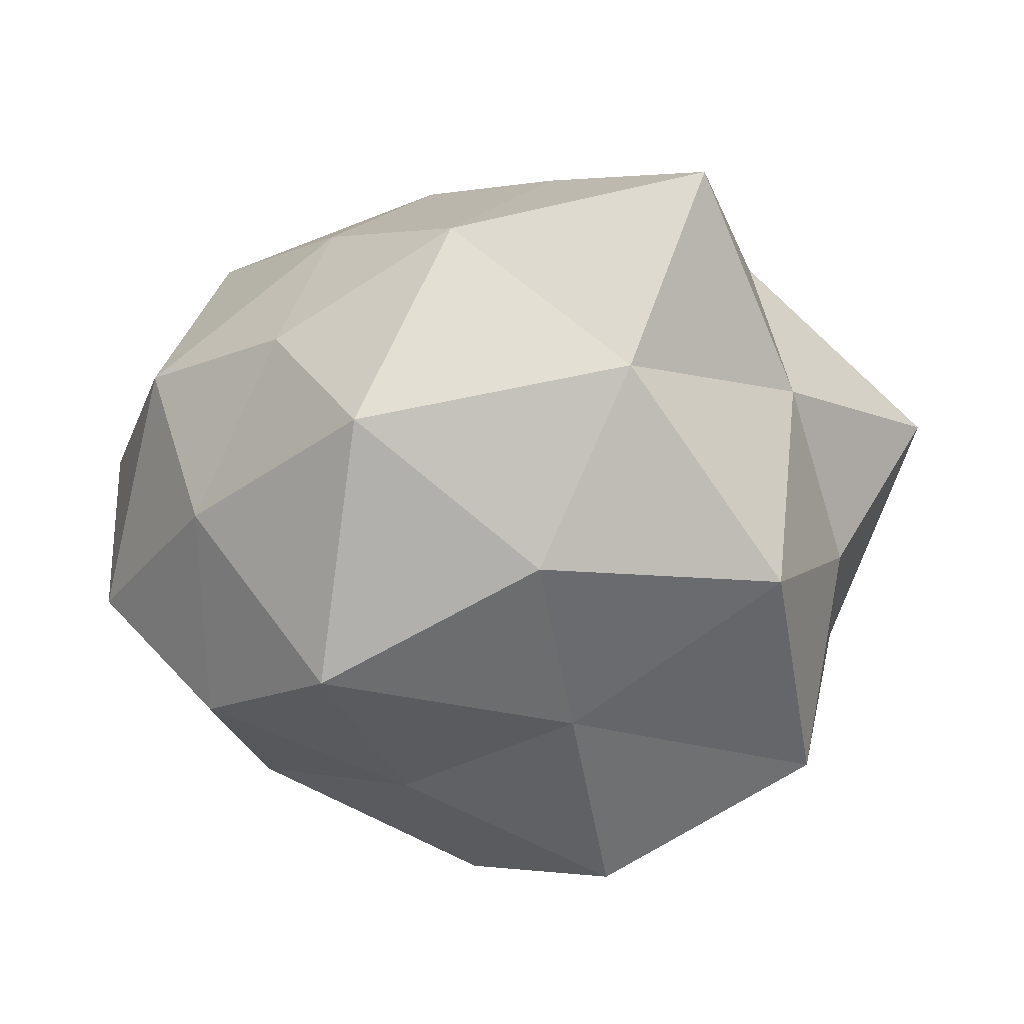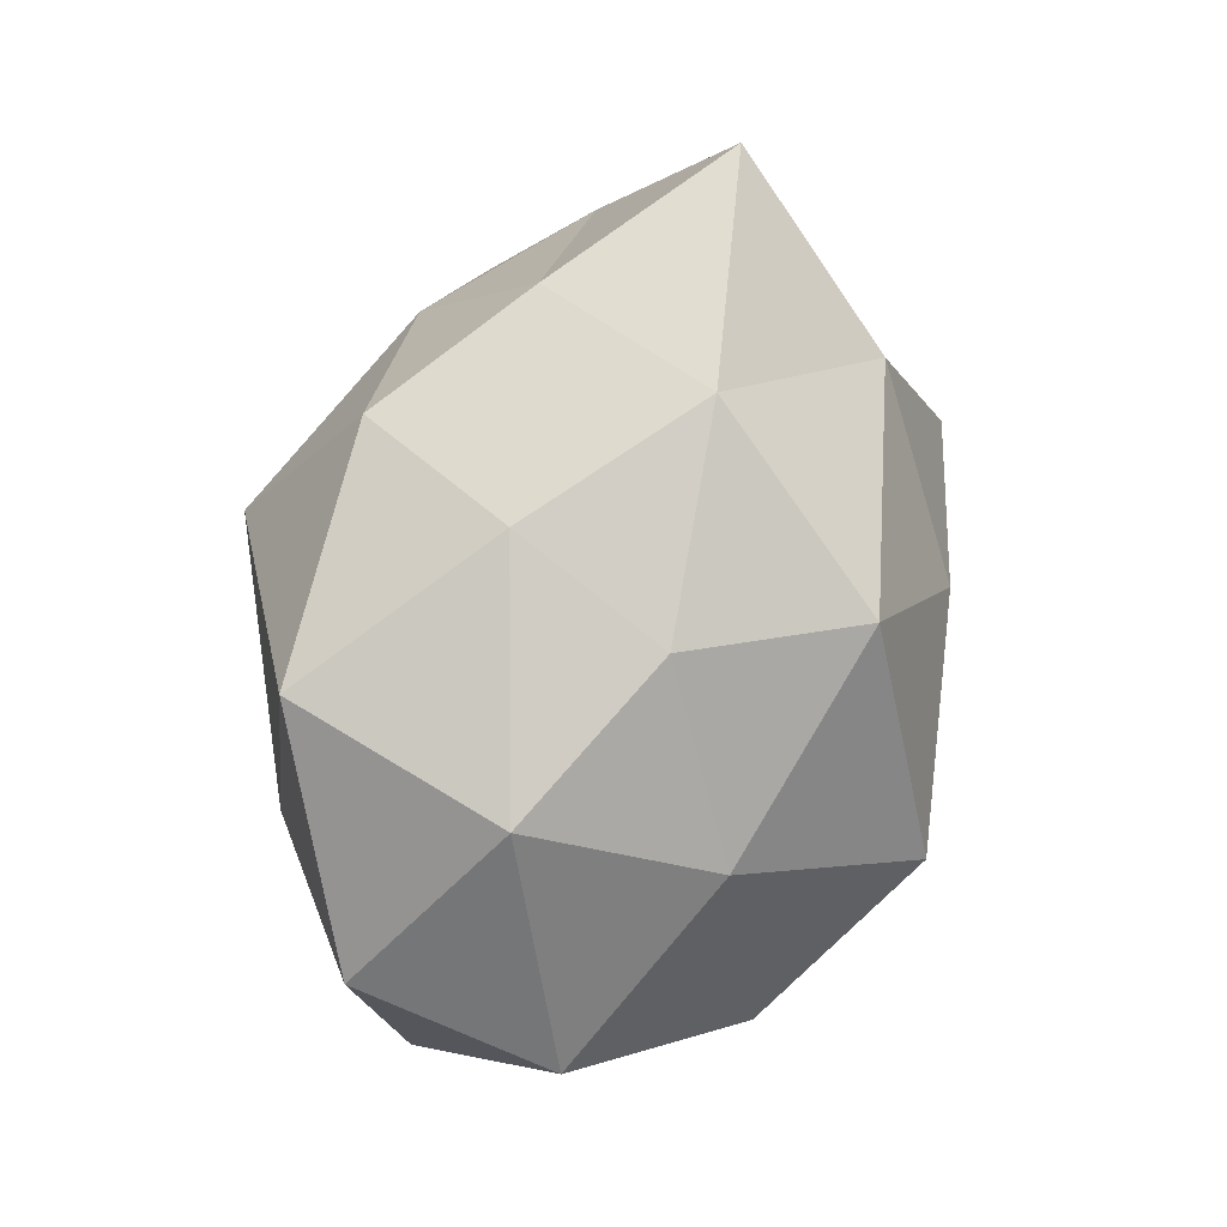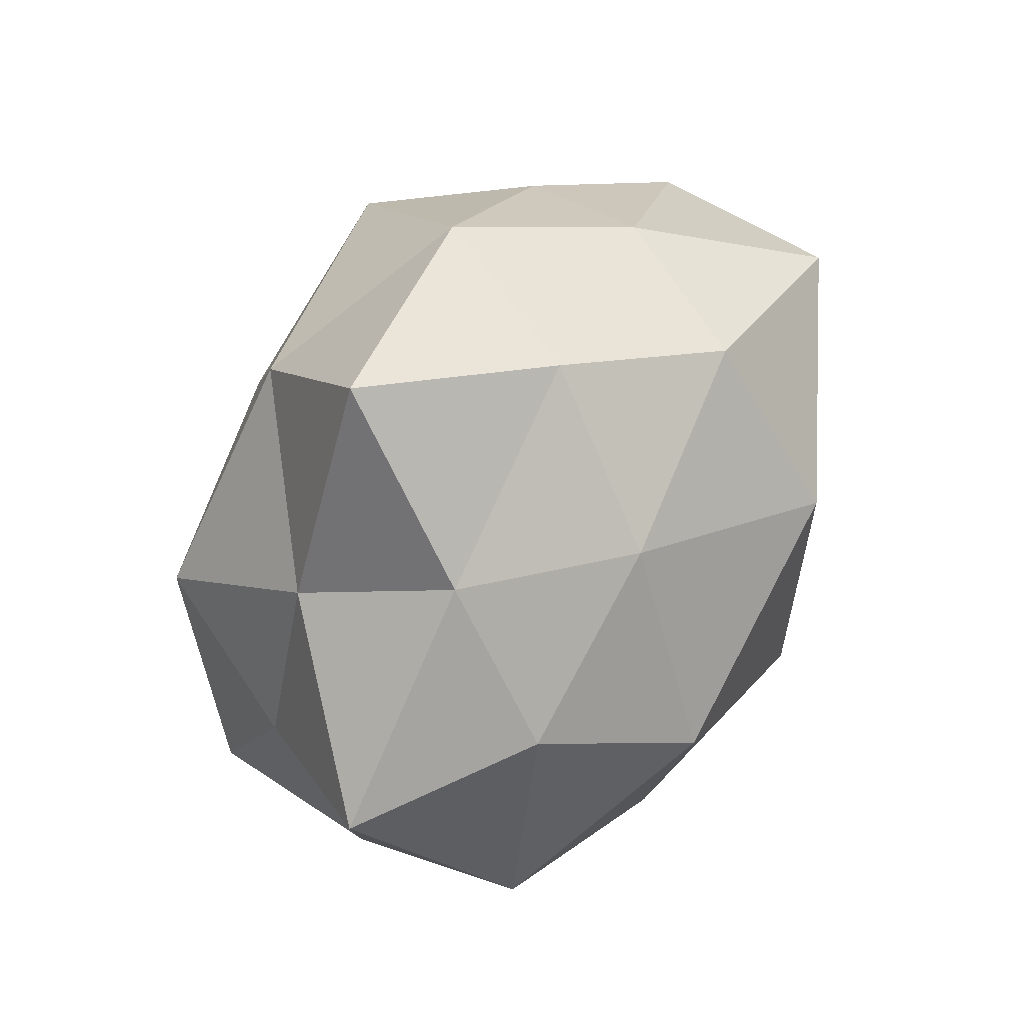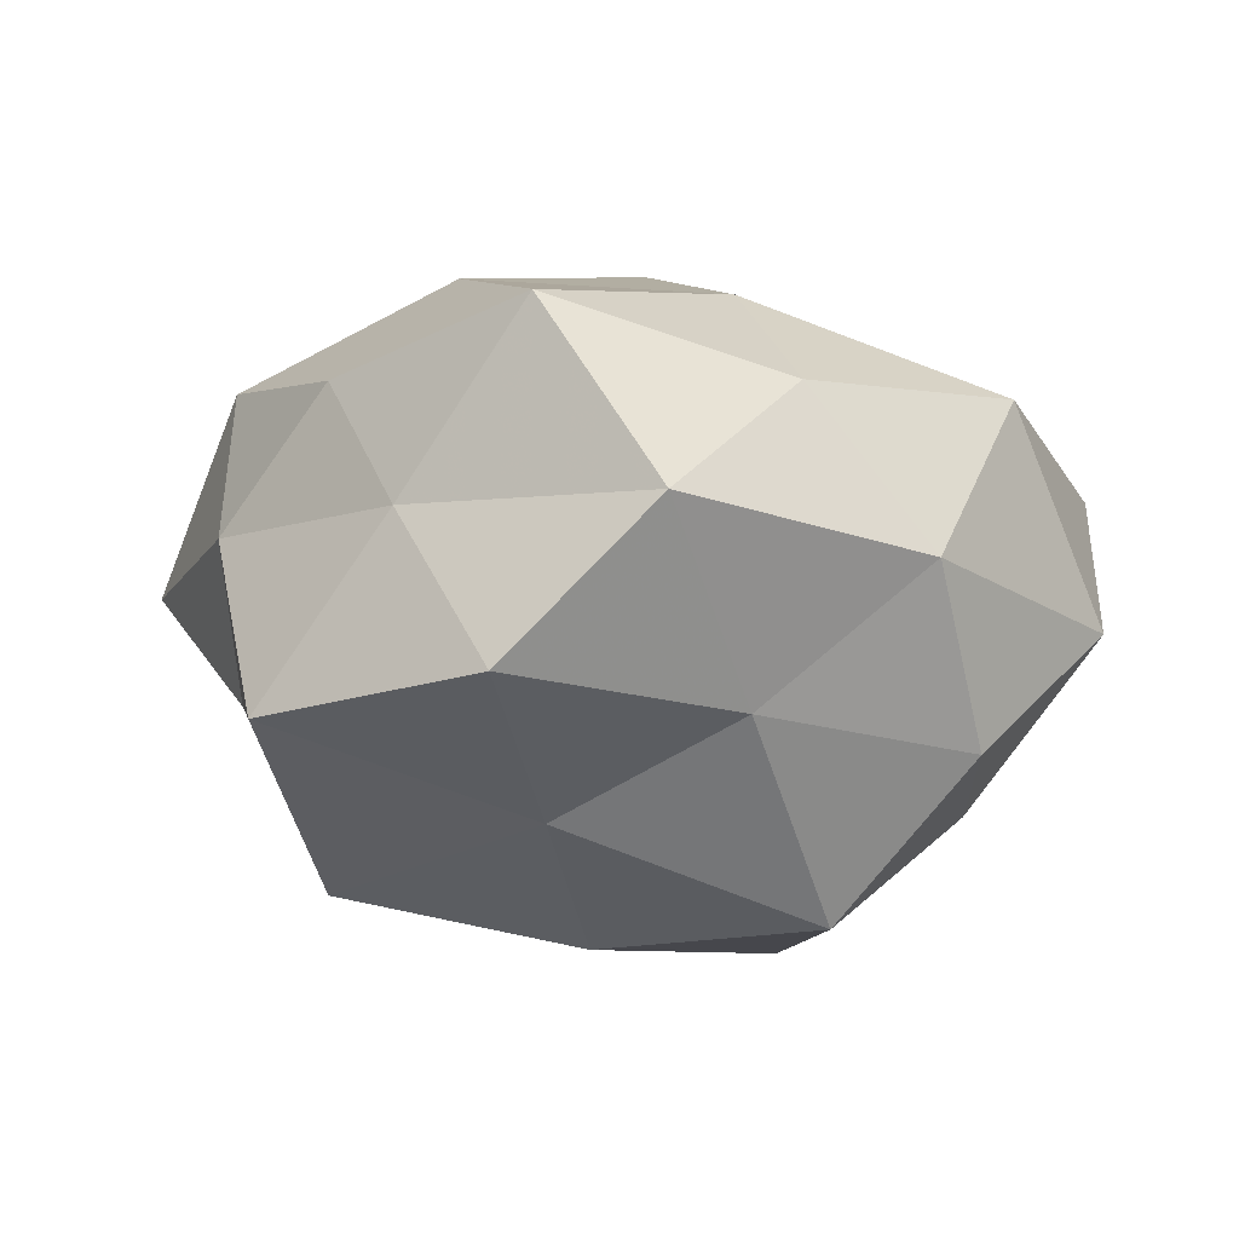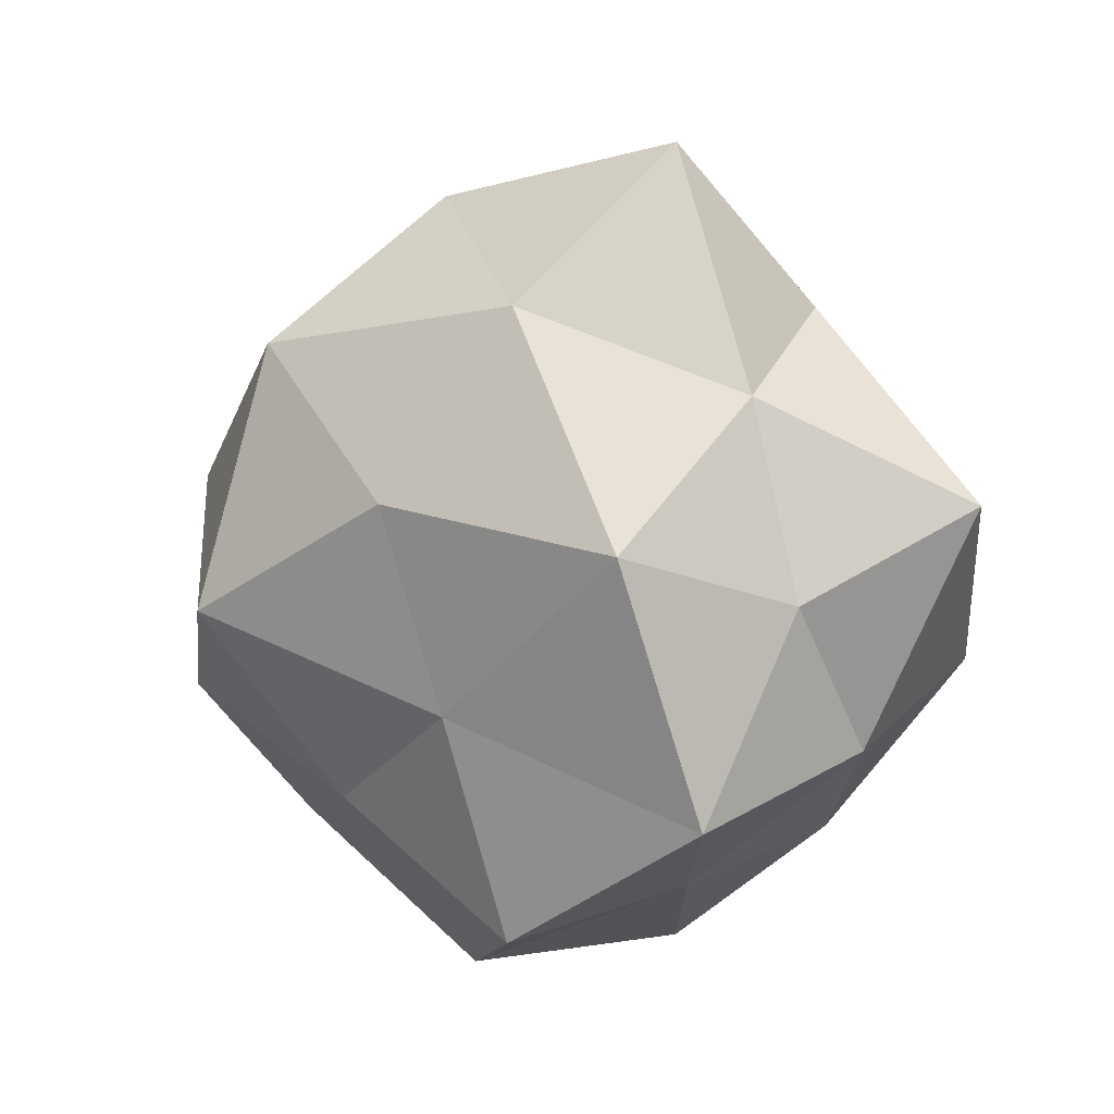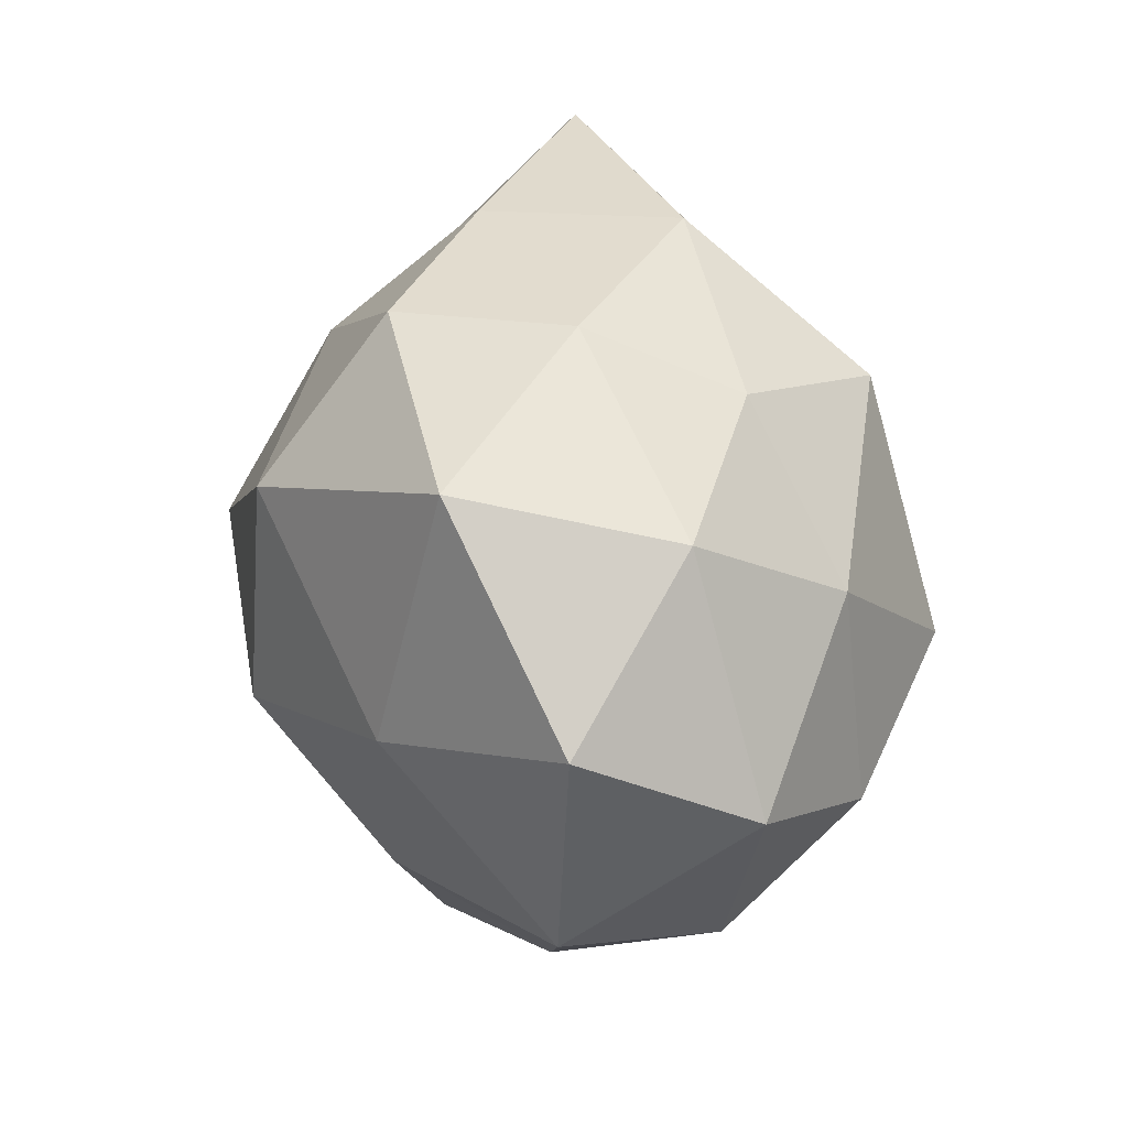
<metadata>
{"format":"obj","ext":"obj","renderer":"f3d","projection":"perspective","resolution":1024,"background":"white","views":[{"elev":25.4,"azim":-179.8,"up":"+Y"},{"elev":48.5,"azim":102.9,"up":"+Y"},{"elev":55.9,"azim":-62.0,"up":"+Y"},{"elev":-25.6,"azim":0.4,"up":"+Z"},{"elev":7.2,"azim":-142.0,"up":"+Y"},{"elev":21.4,"azim":74.0,"up":"+Y"}]}
</metadata>
<code>
v 0.03502 0.02375 0.02194
v -0.04029 -0.0003237 -0.01107
v 0.01071 -0.02731 0.02212
v -0.01734 -0.02329 0.02669
v 0.005696 0.04109 -0.01175
v 0.04171 0.01861 -0.001076
v 0.01652 -0.0381 0.005938
v -0.005634 0.04049 0.007619
v -0.02958 -0.02853 0.01158
v -0.03116 0.005859 -0.02962
v 0.00906 0.03443 0.02092
v -0.02985 0.02917 0.007785
v 0.02585 0.02785 -0.01198
v 0.007258 0.01626 0.03484
v 0.04924 0.001021 0.01329
v 0.03435 -0.01458 -0.0227
v 0.01587 0.02537 -0.02938
v 0.01986 -0.003239 -0.03663
v -0.00421 0.009706 -0.03426
v 0.001852 -0.009753 0.0354
v -0.02116 0.00356 0.03363
v -0.008915 -0.04457 0.01196
v 0.02949 -0.03085 -0.009316
v -0.02272 0.04654 -0.00816
v -0.01412 0.02984 -0.02466
v 0.03511 0.00922 -0.01982
v 0.03837 -0.02468 0.01136
v -0.01439 0.02596 0.02238
v -0.05142 0.009209 0.006052
v 0.01158 -0.0249 -0.02281
v -0.03373 0.02069 -0.01012
v 0.003666 -0.04519 -0.009571
v -0.008182 -0.01271 -0.02907
v 0.02024 0.03465 0.004031
v 0.04831 -0.008582 -0.006881
v 0.02682 -0.004996 0.02695
v -0.04129 -0.01683 0.0001294
v -0.03494 0.01429 0.02058
v -0.02225 -0.03329 -0.004826
v -0.04157 -0.009662 0.021
v -0.03631 -0.02242 -0.02208
v -0.01259 -0.03719 -0.02388
f 14 1 11
f 6 1 15
f 5 13 17
f 19 17 18
f 3 20 4
f 4 20 21
f 14 21 20
f 3 4 22
f 7 3 22
f 22 4 9
f 24 8 5
f 24 12 8
f 5 17 25
f 25 19 10
f 25 17 19
f 24 5 25
f 6 26 13
f 17 13 26
f 18 26 16
f 17 26 18
f 7 27 3
f 7 23 27
f 8 28 11
f 12 28 8
f 11 28 14
f 28 21 14
f 16 30 18
f 23 30 16
f 31 10 2
f 24 31 12
f 25 10 31
f 24 25 31
f 31 2 29
f 31 29 12
f 7 22 32
f 7 32 23
f 32 30 23
f 10 19 33
f 18 33 19
f 30 33 18
f 34 1 6
f 8 34 5
f 34 11 1
f 8 11 34
f 5 34 13
f 13 34 6
f 15 35 6
f 23 16 35
f 35 26 6
f 35 16 26
f 27 35 15
f 23 35 27
f 36 1 14
f 36 15 1
f 3 36 20
f 20 36 14
f 27 36 3
f 27 15 36
f 29 2 37
f 12 38 28
f 28 38 21
f 12 29 38
f 22 9 39
f 22 39 32
f 39 9 37
f 9 4 40
f 4 21 40
f 40 37 9
f 29 37 40
f 40 21 38
f 38 29 40
f 2 10 41
f 10 33 41
f 41 37 2
f 39 37 41
f 32 42 30
f 30 42 33
f 32 39 42
f 41 33 42
f 42 39 41

</code>
